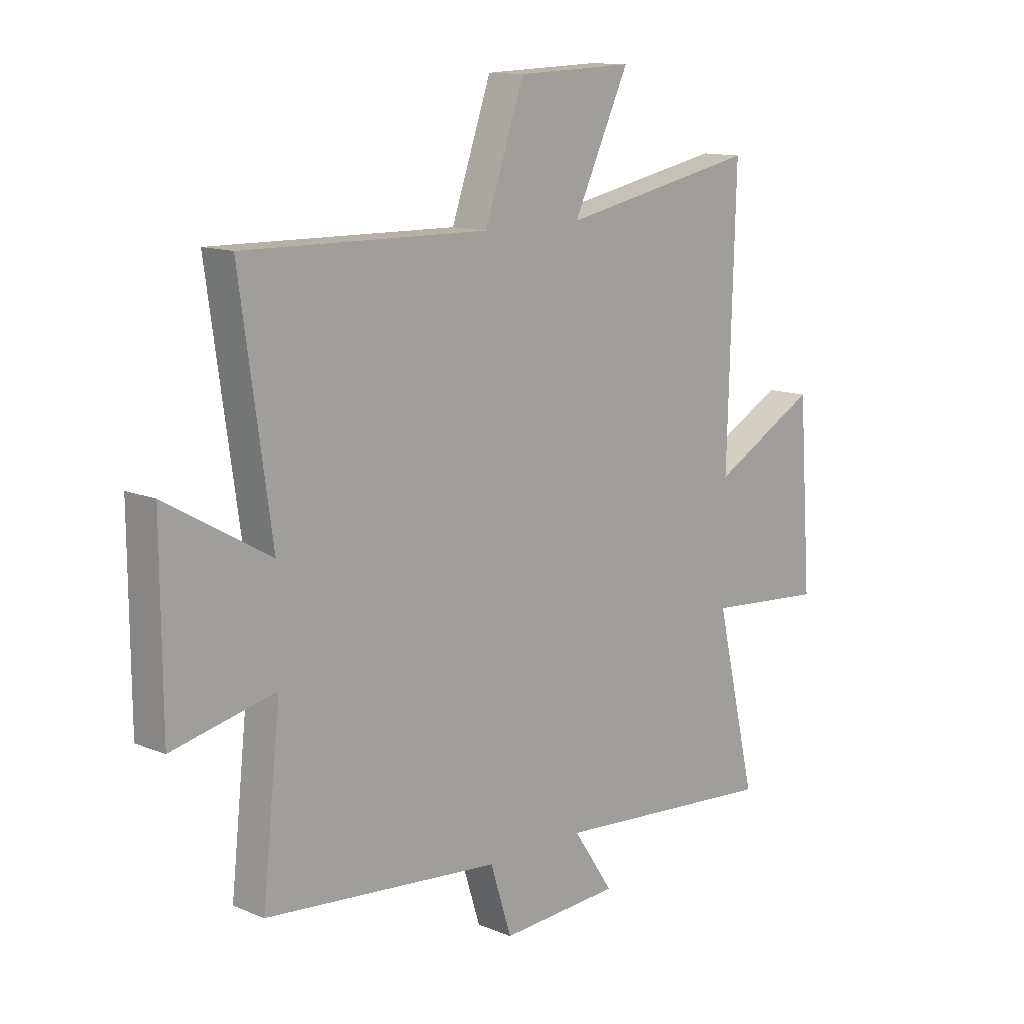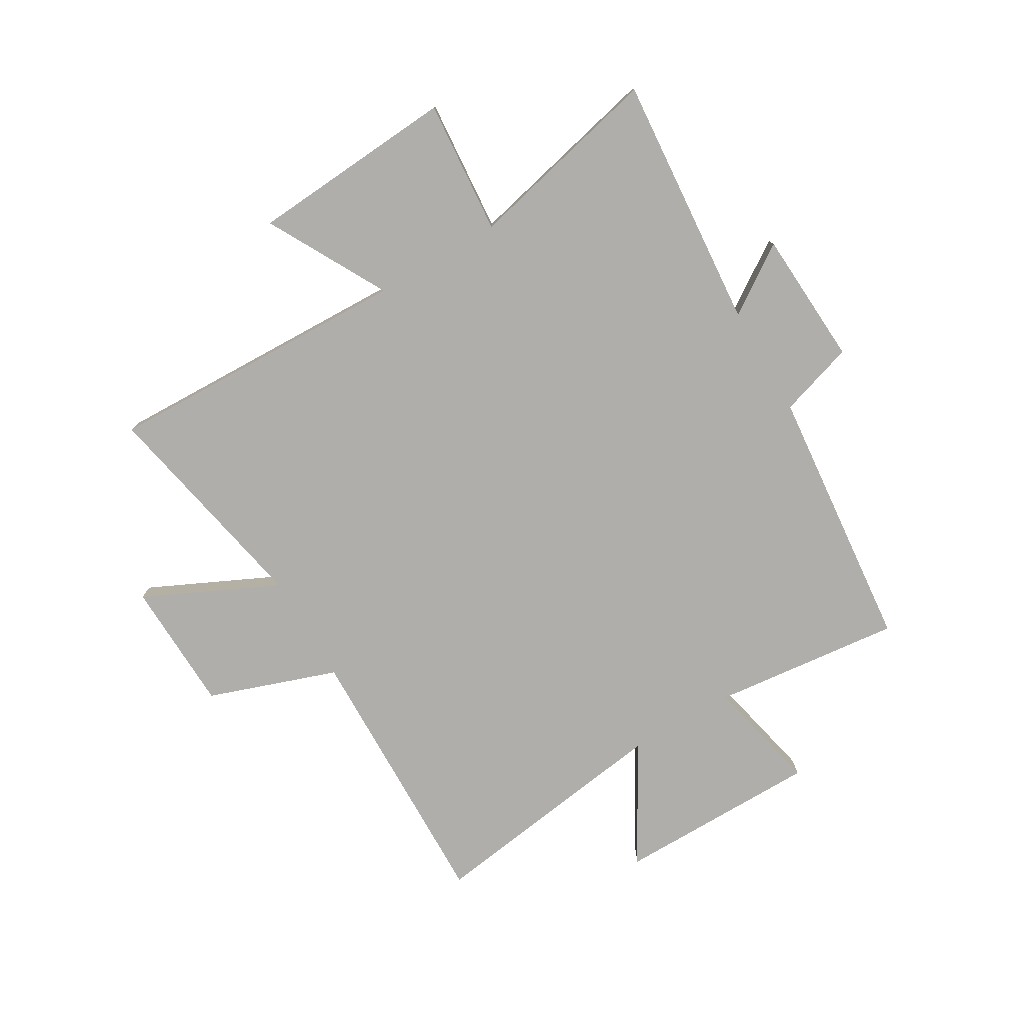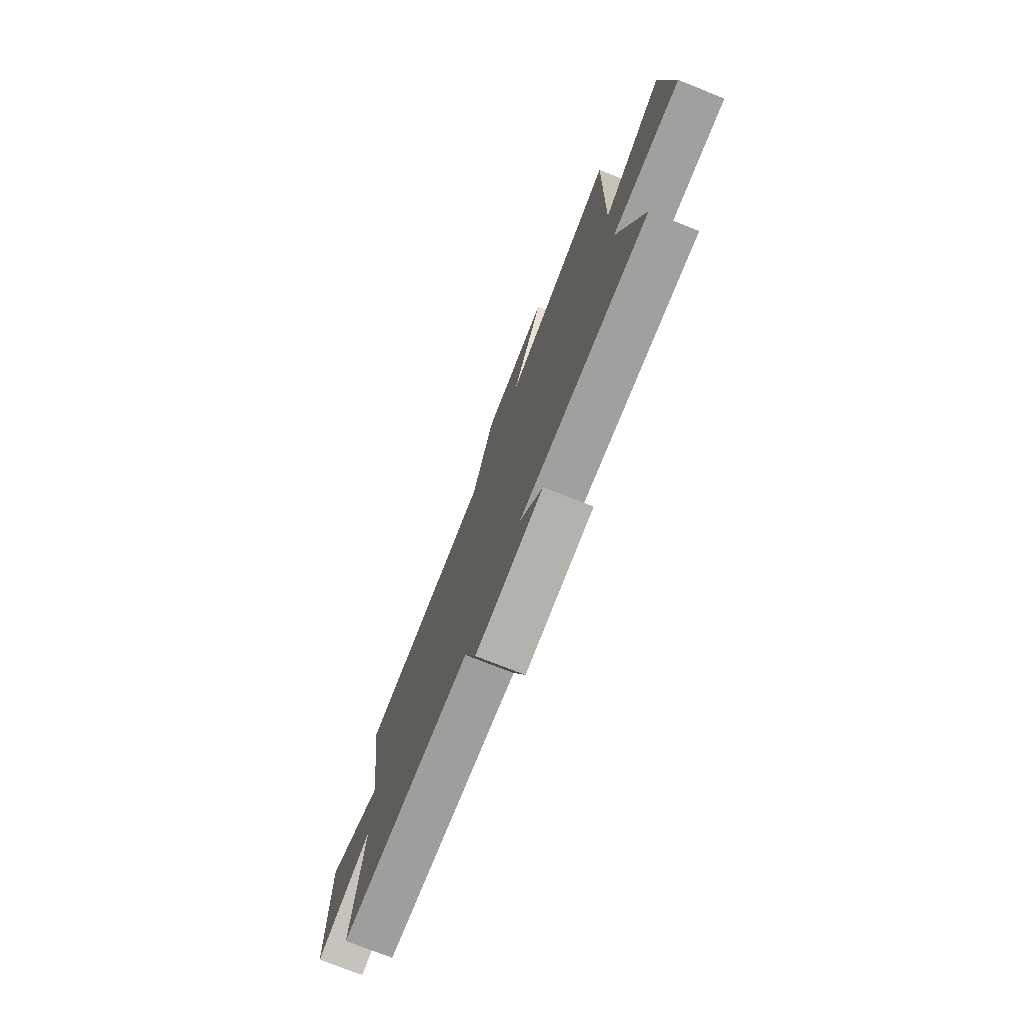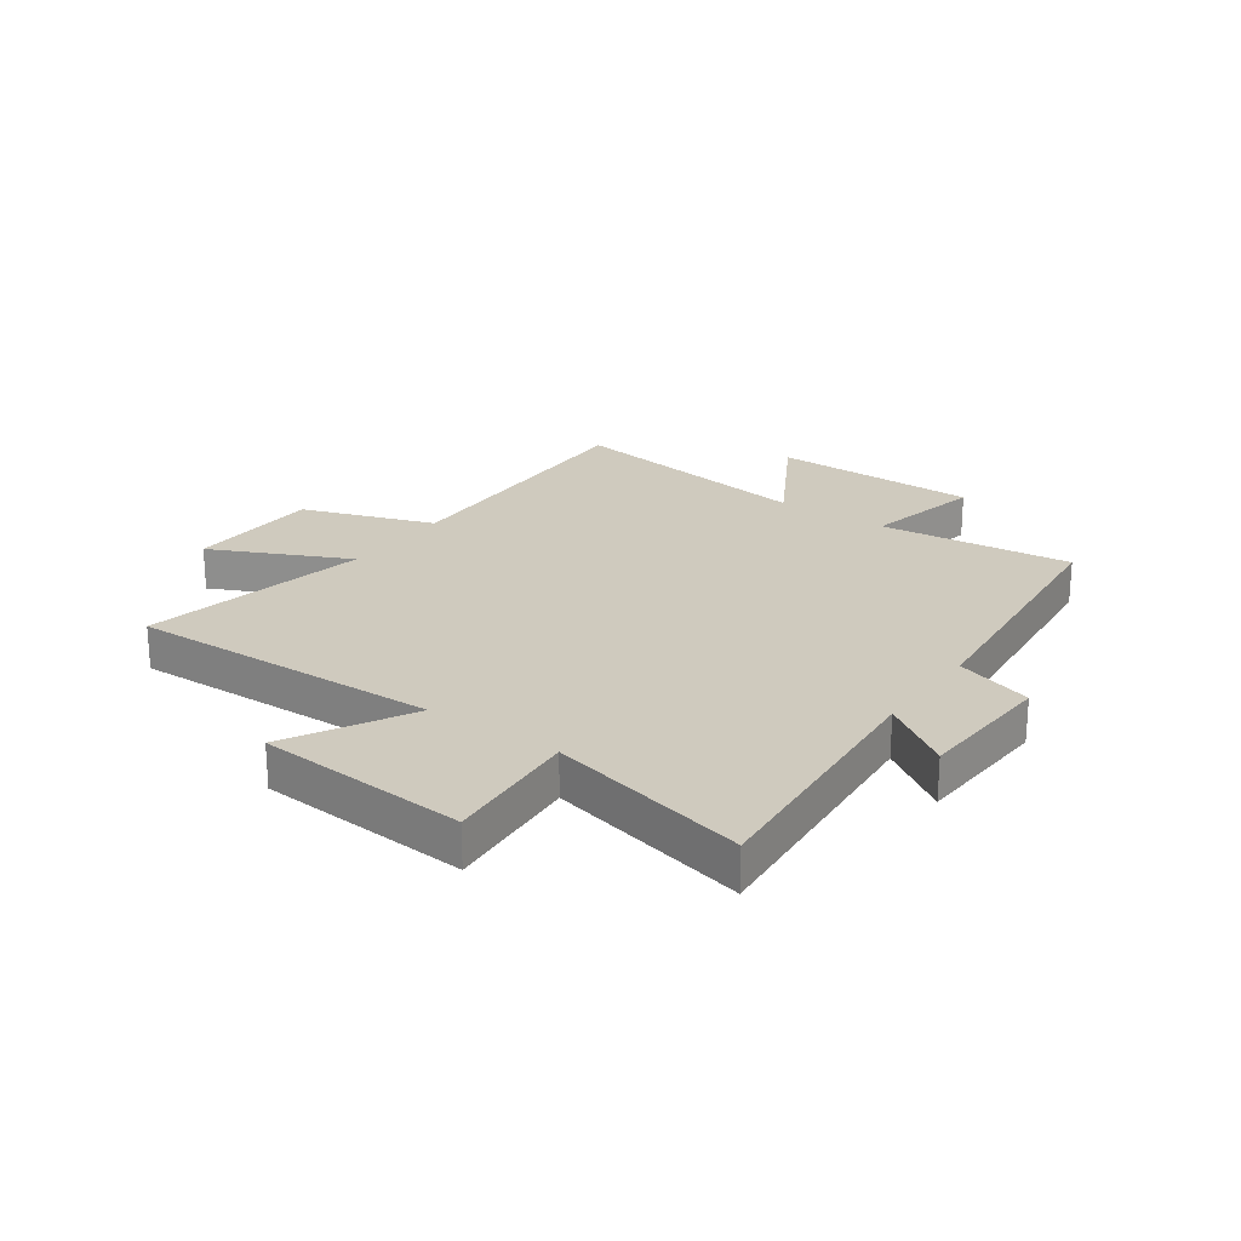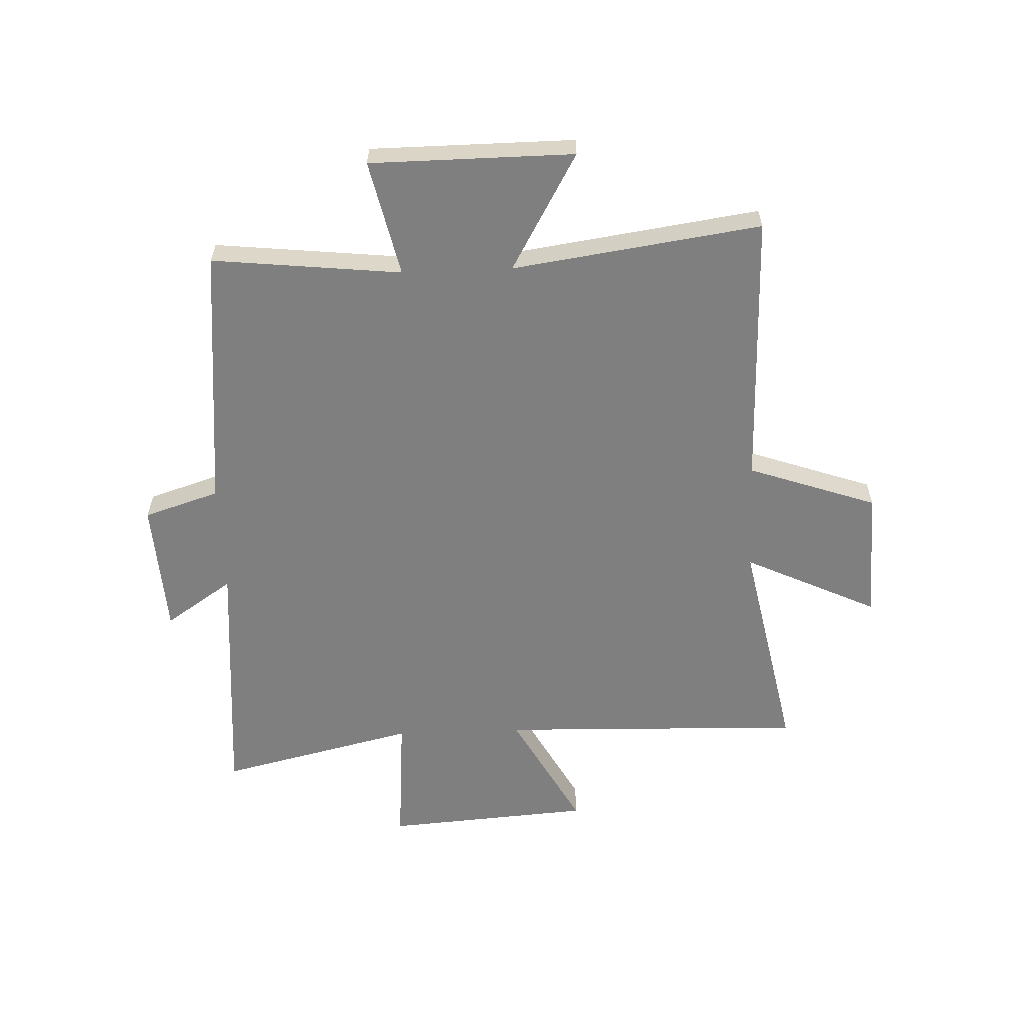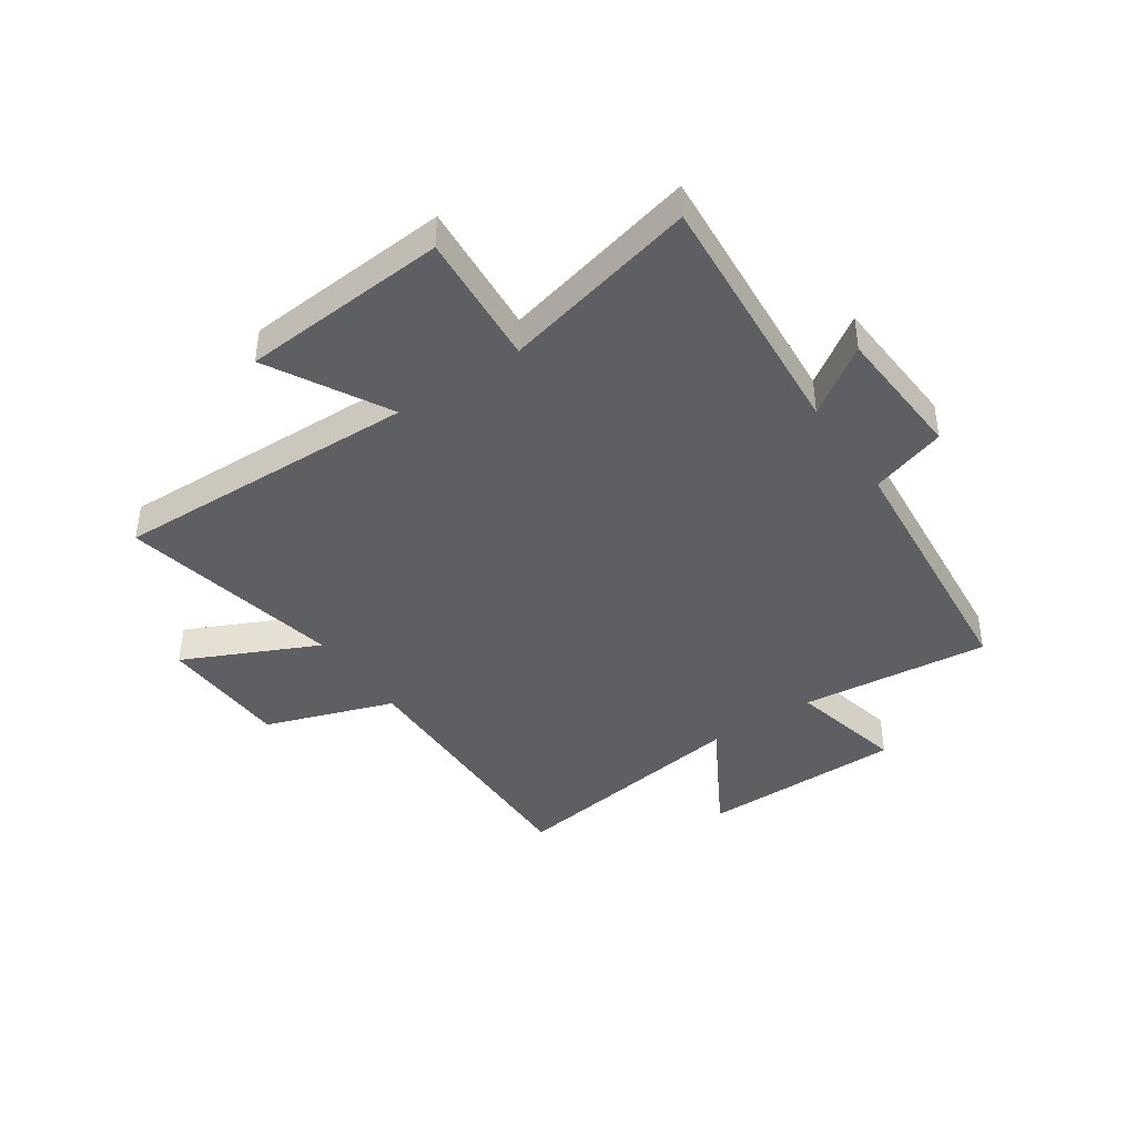
<metadata>
{"format":"obj","ext":"obj","renderer":"f3d","projection":"perspective","resolution":1024,"background":"white","views":[{"elev":12.5,"azim":-46.1,"up":"+Z"},{"elev":-77.6,"azim":120.4,"up":"+Y"},{"elev":-76.3,"azim":68.5,"up":"+Z"},{"elev":23.2,"azim":125.3,"up":"+Y"},{"elev":-59.7,"azim":-87.7,"up":"+Y"},{"elev":-41.6,"azim":124.4,"up":"+Y"}]}
</metadata>
<code>
v -0.562 0.07 0.509
v -0.077 0.07 0.5
v 0.002 0.07 0.727
v 0.234 0.07 0.735
v 0.123 0.07 0.5
v 0.516 0.07 0.579
v 0.5 0.07 0.04
v 0.71 0.07 0.155
v 0.736 0.07 -0.209
v 0.5 0.07 -0.19
v 0.581 0.07 -0.536
v 0.132 0.07 -0.5
v 0.212 0.07 -0.619
v -0.026 0.07 -0.633
v -0.068 0.07 -0.5
v -0.536 0.07 -0.455
v -0.5 0.07 -0.122
v -0.704 0.07 -0.168
v -0.706 0.07 0.19
v -0.5 0.07 0.072
v -0.562 0 0.509
v -0.077 0 0.5
v 0.002 0 0.727
v 0.234 0 0.735
v 0.123 0 0.5
v 0.516 0 0.579
v 0.5 0 0.04
v 0.71 0 0.155
v 0.736 0 -0.209
v 0.5 0 -0.19
v 0.581 0 -0.536
v 0.132 0 -0.5
v 0.212 0 -0.619
v -0.026 0 -0.633
v -0.068 0 -0.5
v -0.536 0 -0.455
v -0.5 0 -0.122
v -0.704 0 -0.168
v -0.706 0 0.19
v -0.5 0 0.072
f 17 18 19 20
f 15 16 17
f 15 17 20
f 12 13 14 15
f 12 15 20 1
f 10 11 12 1
f 7 8 9 10
f 5 6 7
f 5 7 10
f 2 3 4 5
f 2 5 10
f 1 2 10
f 40 39 38 37
f 37 36 35
f 40 37 35
f 35 34 33 32
f 21 40 35 32
f 21 32 31 30
f 30 29 28 27
f 27 26 25
f 30 27 25
f 25 24 23 22
f 30 25 22
f 30 22 21
f 1 21 22 2
f 2 22 23 3
f 3 23 24 4
f 4 24 25 5
f 5 25 26 6
f 6 26 27 7
f 7 27 28 8
f 8 28 29 9
f 9 29 30 10
f 10 30 31 11
f 11 31 32 12
f 12 32 33 13
f 13 33 34 14
f 14 34 35 15
f 15 35 36 16
f 16 36 37 17
f 17 37 38 18
f 18 38 39 19
f 19 39 40 20
f 20 40 21 1

</code>
